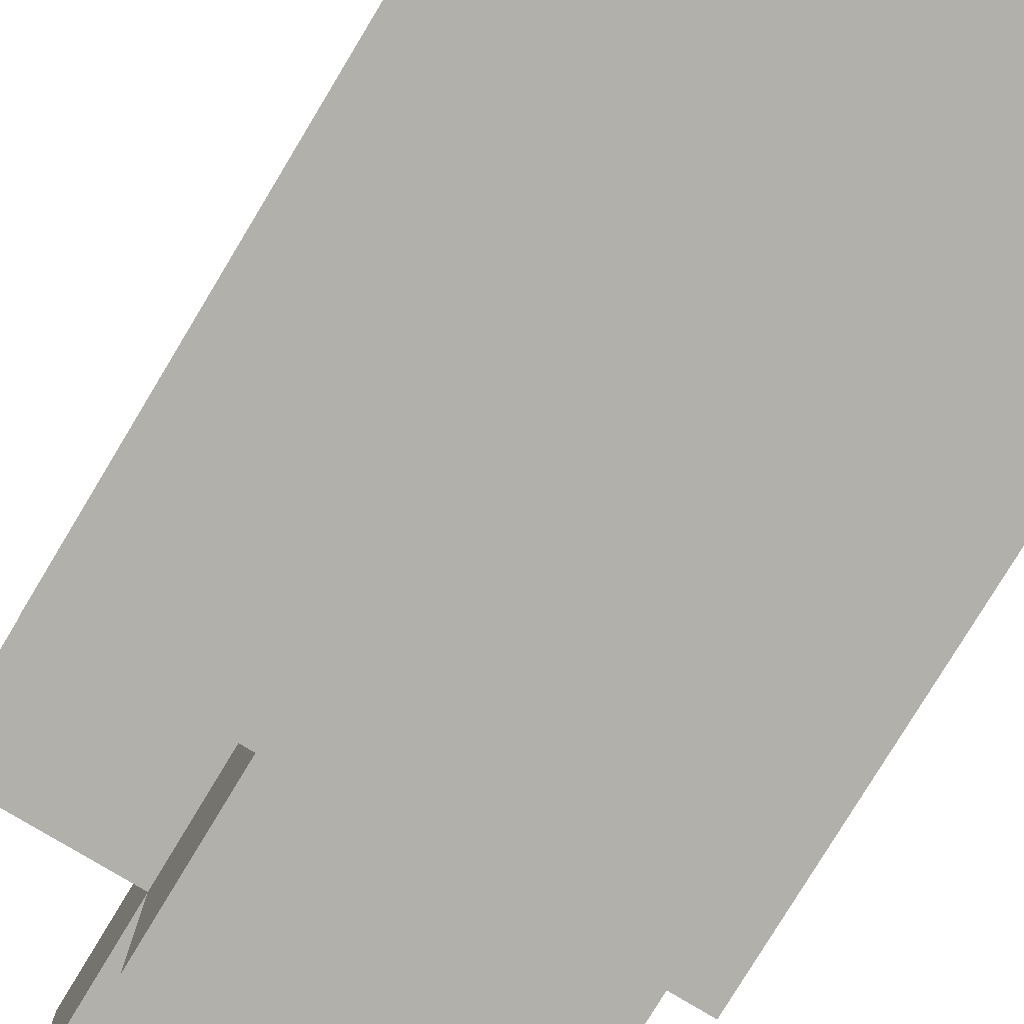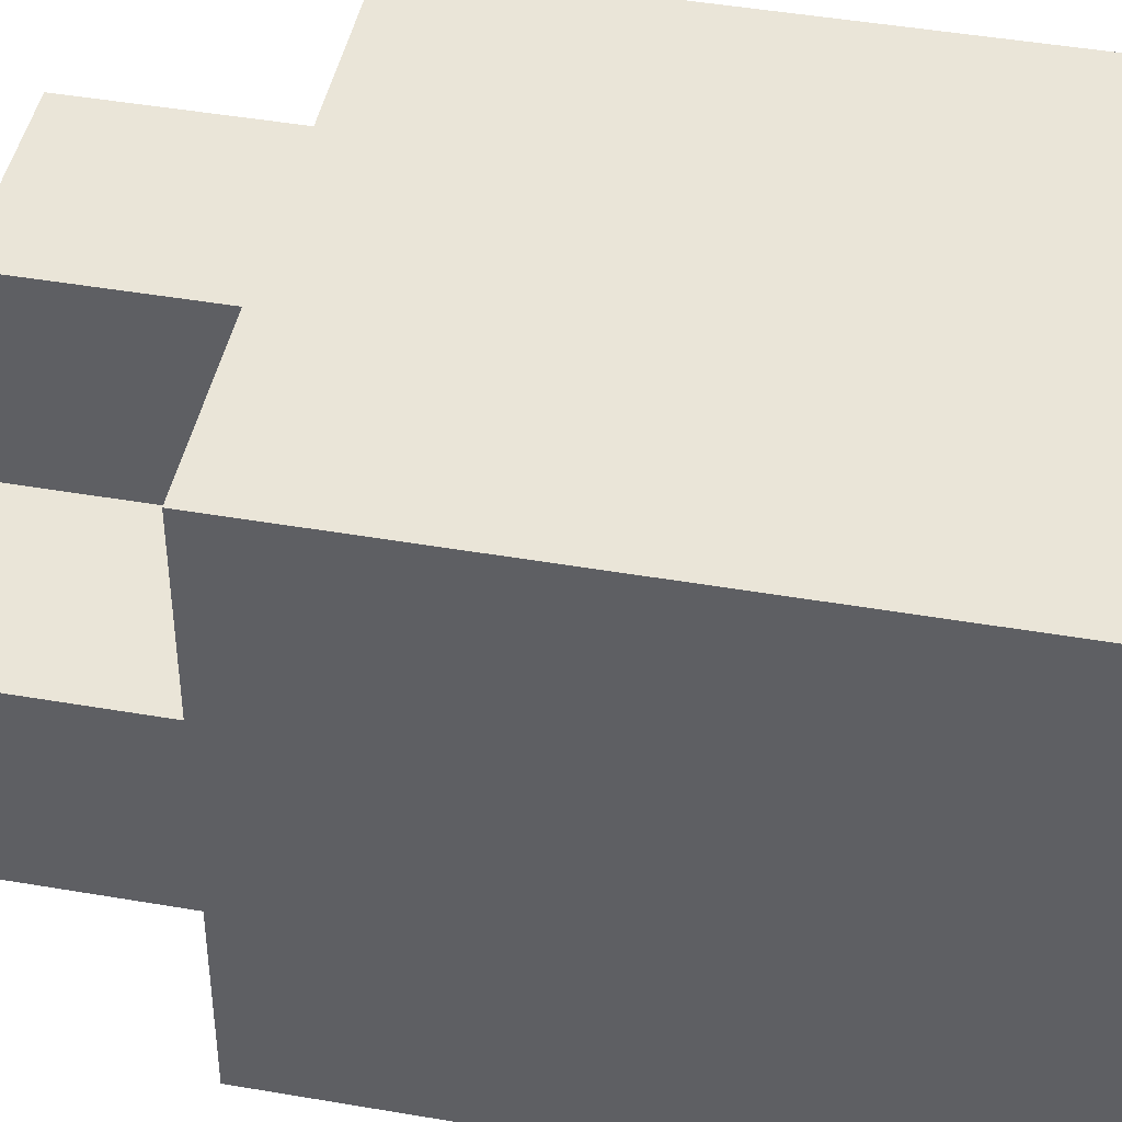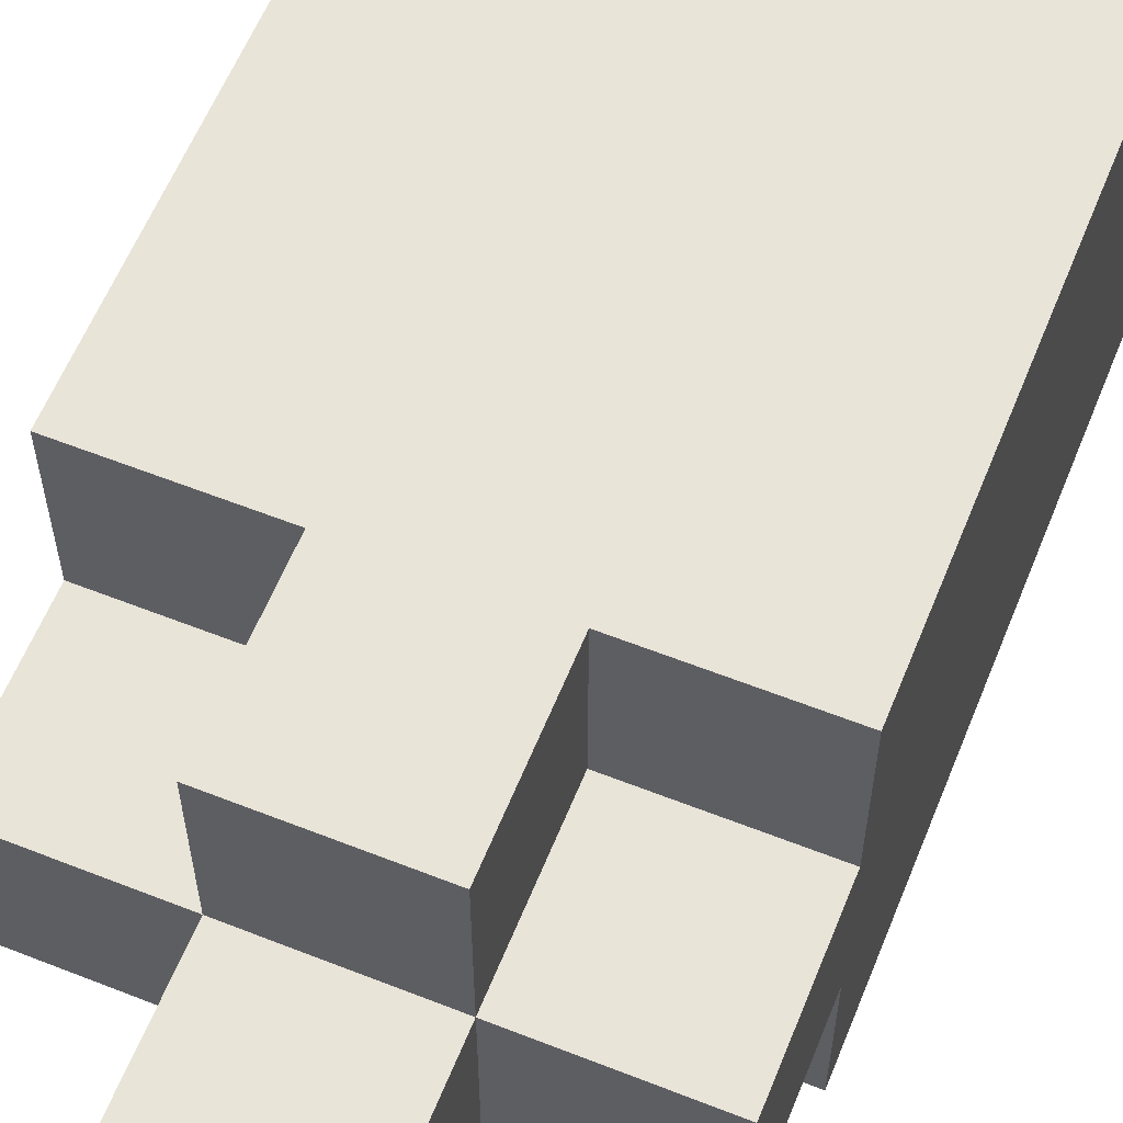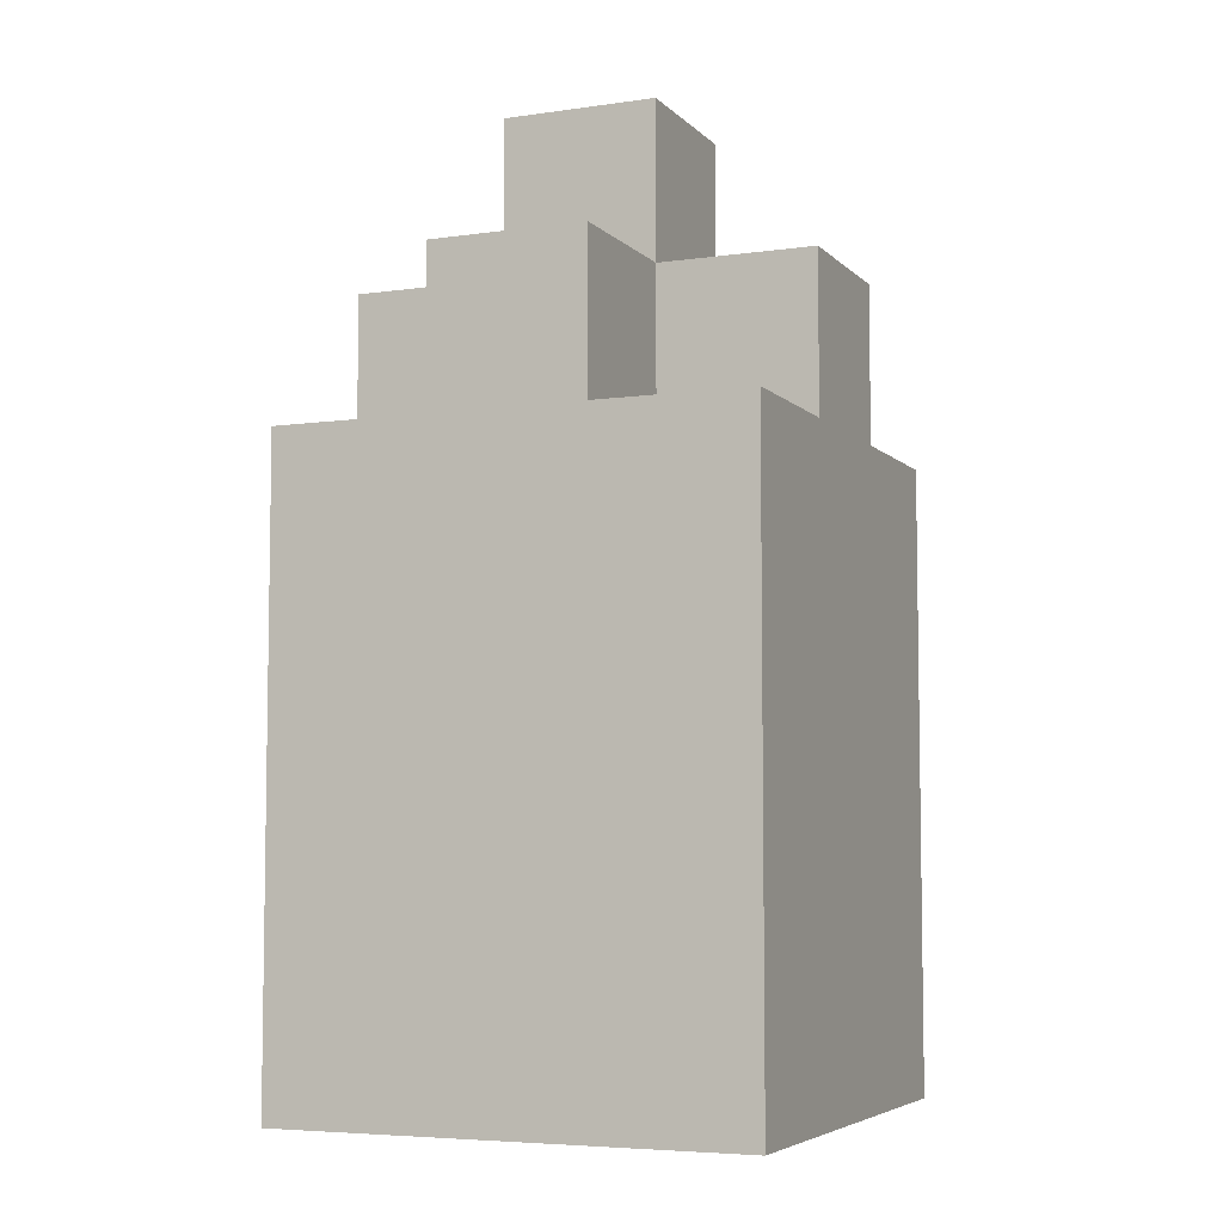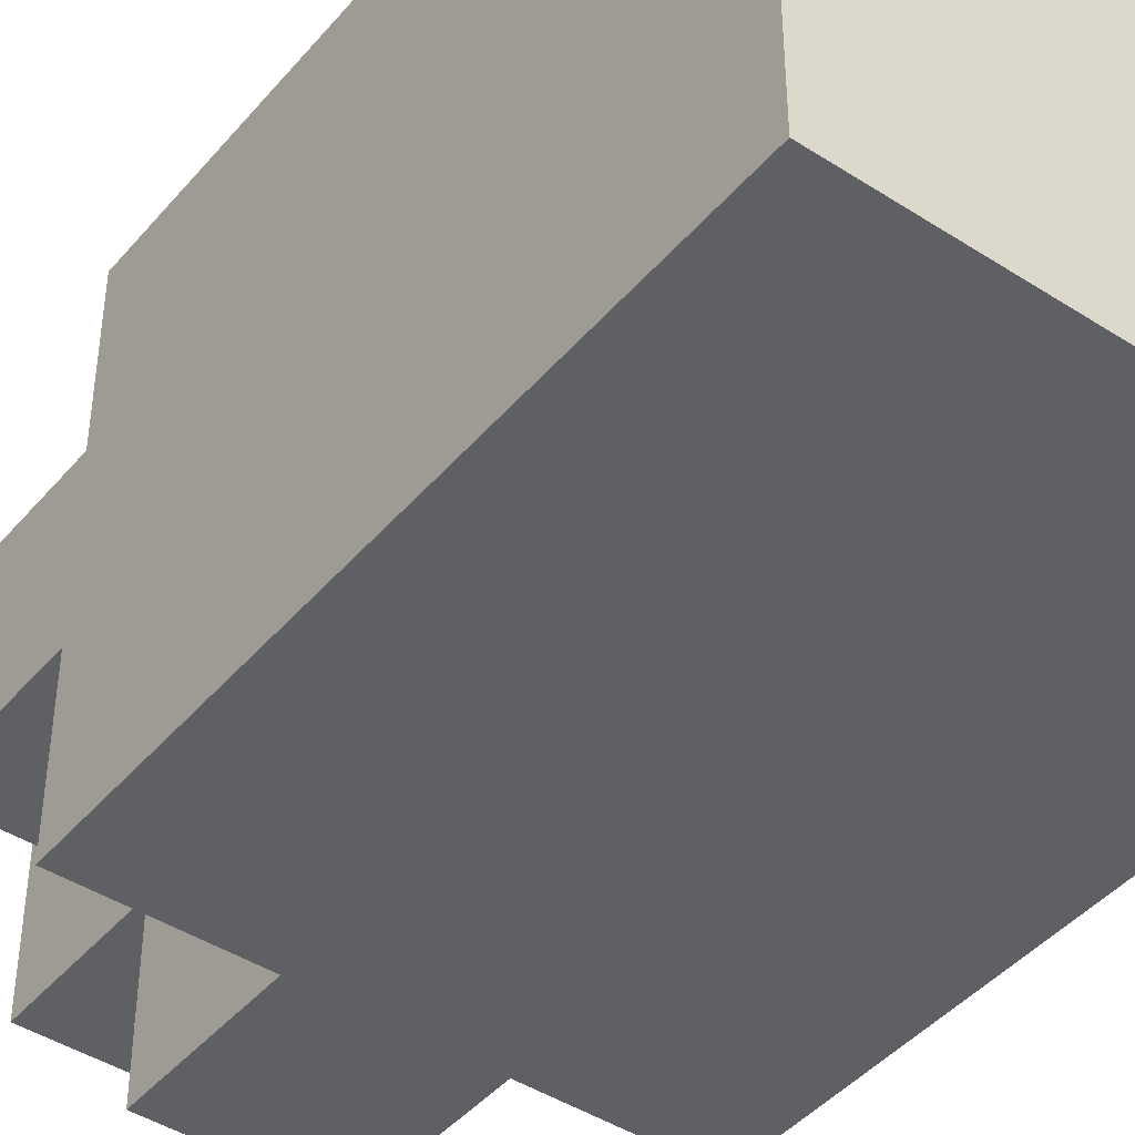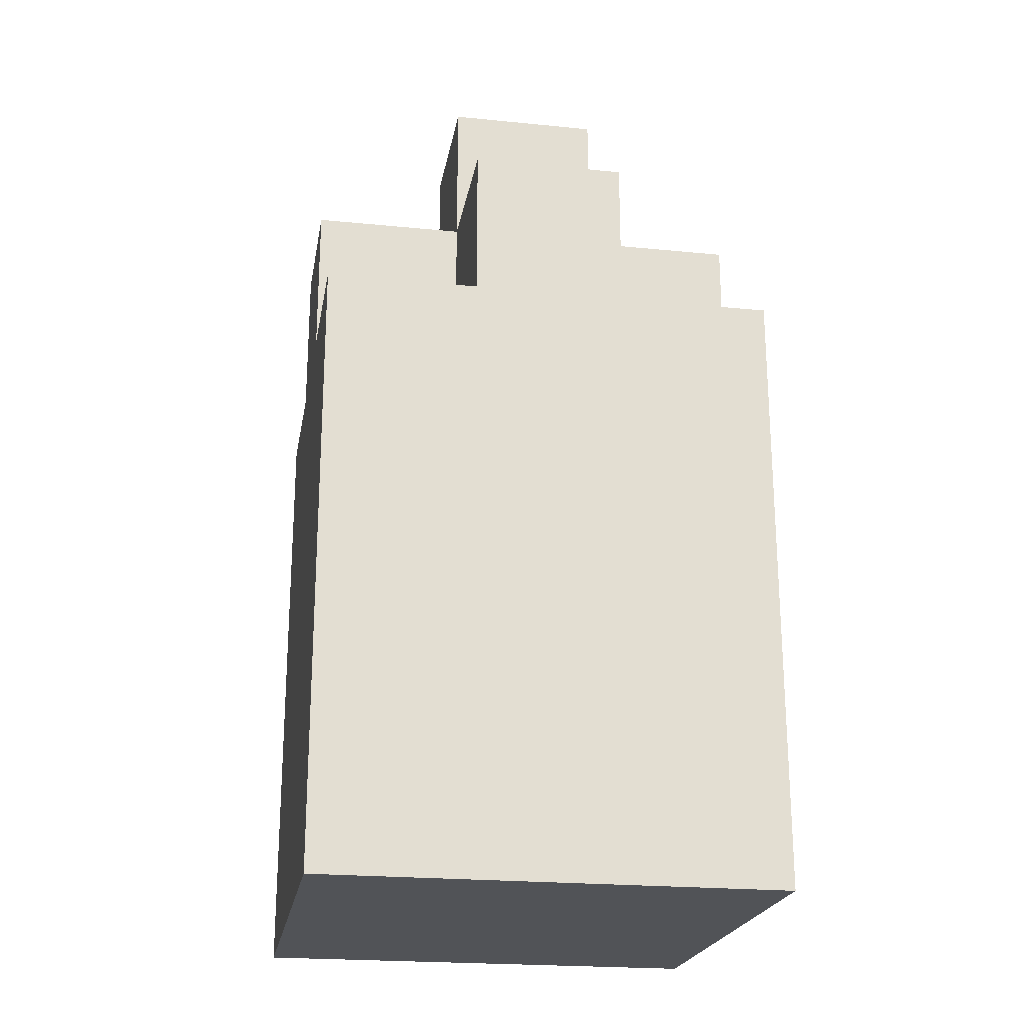
<metadata>
{"format":"obj","ext":"obj","renderer":"f3d","projection":"perspective","resolution":1024,"background":"white","views":[{"elev":-78.4,"azim":-31.1,"up":"+Z"},{"elev":44.7,"azim":-78.6,"up":"+Z"},{"elev":60.0,"azim":-158.0,"up":"+Z"},{"elev":-5.8,"azim":-156.8,"up":"+Y"},{"elev":-43.8,"azim":-37.2,"up":"+Z"},{"elev":-22.2,"azim":-9.8,"up":"+Y"}]}
</metadata>
<code>
o Bottle_Gray_Stripe-8
v -0.9 1.36 -4.06
v -0.9 1.36 -4.12
v -0.9 1.38 -4.06
v -0.9 1.38 -4.12
v -0.9 1.42 -4.06
v -0.9 1.42 -4.12
v -0.9 1.44 -4.06
v -0.9 1.44 -4.08
v -0.9 1.44 -4.1
v -0.9 1.44 -4.12
v -0.9 1.46 -4.08
v -0.9 1.46 -4.1
v -0.88 1.44 -4.06
v -0.88 1.44 -4.08
v -0.88 1.44 -4.1
v -0.88 1.44 -4.12
v -0.88 1.46 -4.06
v -0.88 1.46 -4.08
v -0.88 1.46 -4.1
v -0.88 1.46 -4.12
v -0.88 1.48 -4.08
v -0.88 1.48 -4.1
v -0.86 1.44 -4.06
v -0.86 1.44 -4.08
v -0.86 1.44 -4.1
v -0.86 1.44 -4.12
v -0.86 1.46 -4.06
v -0.86 1.46 -4.08
v -0.86 1.46 -4.1
v -0.86 1.46 -4.12
v -0.86 1.48 -4.08
v -0.86 1.48 -4.1
v -0.84 1.36 -4.06
v -0.84 1.36 -4.12
v -0.84 1.38 -4.06
v -0.84 1.38 -4.12
v -0.84 1.42 -4.06
v -0.84 1.42 -4.12
v -0.84 1.44 -4.06
v -0.84 1.44 -4.08
v -0.84 1.44 -4.1
v -0.84 1.44 -4.12
v -0.84 1.46 -4.08
v -0.84 1.46 -4.1
v -0.9 1.36 -4.06
v -0.9 1.38 -4.06
v -0.9 1.42 -4.06
v -0.9 1.44 -4.06
v -0.88 1.44 -4.06
v -0.88 1.46 -4.06
v -0.86 1.44 -4.06
v -0.86 1.46 -4.06
v -0.84 1.36 -4.06
v -0.84 1.38 -4.06
v -0.84 1.42 -4.06
v -0.84 1.44 -4.06
v -0.9 1.44 -4.08
v -0.9 1.46 -4.08
v -0.88 1.44 -4.08
v -0.88 1.46 -4.08
v -0.88 1.48 -4.08
v -0.86 1.44 -4.08
v -0.86 1.46 -4.08
v -0.86 1.48 -4.08
v -0.84 1.44 -4.08
v -0.84 1.46 -4.08
v -0.9 1.44 -4.1
v -0.9 1.46 -4.1
v -0.88 1.44 -4.1
v -0.88 1.46 -4.1
v -0.88 1.48 -4.1
v -0.86 1.44 -4.1
v -0.86 1.46 -4.1
v -0.86 1.48 -4.1
v -0.84 1.44 -4.1
v -0.84 1.46 -4.1
v -0.9 1.36 -4.12
v -0.9 1.38 -4.12
v -0.9 1.42 -4.12
v -0.9 1.44 -4.12
v -0.88 1.44 -4.12
v -0.88 1.46 -4.12
v -0.86 1.44 -4.12
v -0.86 1.46 -4.12
v -0.84 1.36 -4.12
v -0.84 1.38 -4.12
v -0.84 1.42 -4.12
v -0.84 1.44 -4.12
v -0.9 1.36 -4.06
v -0.84 1.36 -4.06
v -0.9 1.36 -4.12
v -0.84 1.36 -4.12
v -0.9 1.44 -4.06
v -0.88 1.44 -4.06
v -0.86 1.44 -4.06
v -0.84 1.44 -4.06
v -0.9 1.44 -4.08
v -0.88 1.44 -4.08
v -0.86 1.44 -4.08
v -0.84 1.44 -4.08
v -0.9 1.44 -4.1
v -0.88 1.44 -4.1
v -0.86 1.44 -4.1
v -0.84 1.44 -4.1
v -0.9 1.44 -4.12
v -0.88 1.44 -4.12
v -0.86 1.44 -4.12
v -0.84 1.44 -4.12
v -0.88 1.46 -4.06
v -0.86 1.46 -4.06
v -0.9 1.46 -4.08
v -0.88 1.46 -4.08
v -0.86 1.46 -4.08
v -0.84 1.46 -4.08
v -0.9 1.46 -4.1
v -0.88 1.46 -4.1
v -0.86 1.46 -4.1
v -0.84 1.46 -4.1
v -0.88 1.46 -4.12
v -0.86 1.46 -4.12
v -0.88 1.48 -4.08
v -0.86 1.48 -4.08
v -0.88 1.48 -4.1
v -0.86 1.48 -4.1
f 3 2 1
f 4 2 3
f 5 4 3
f 6 4 5
f 7 6 5
f 8 6 7
f 9 6 8
f 10 6 9
f 11 9 8
f 12 9 11
f 17 14 13
f 18 14 17
f 19 16 15
f 20 16 19
f 21 19 18
f 22 19 21
f 23 24 27
f 27 24 28
f 25 26 29
f 29 26 30
f 28 29 31
f 31 29 32
f 33 34 35
f 35 34 36
f 35 36 37
f 37 36 38
f 37 38 39
f 39 38 40
f 40 38 41
f 41 38 42
f 40 41 43
f 43 41 44
f 49 48 47
f 51 49 47
f 51 50 49
f 52 50 51
f 53 46 45
f 54 47 46
f 54 46 53
f 55 51 47
f 55 47 54
f 56 51 55
f 59 58 57
f 60 58 59
f 63 61 60
f 64 61 63
f 65 63 62
f 66 63 65
f 67 68 69
f 69 68 70
f 70 71 73
f 73 71 74
f 72 73 75
f 75 73 76
f 79 80 81
f 79 81 83
f 81 82 83
f 83 82 84
f 77 78 85
f 78 79 86
f 85 78 86
f 79 83 87
f 86 79 87
f 87 83 88
f 91 90 89
f 92 90 91
f 93 94 97
f 97 94 98
f 95 96 99
f 99 96 100
f 101 102 105
f 105 102 106
f 103 104 107
f 107 104 108
f 109 110 112
f 112 110 113
f 111 112 115
f 115 112 116
f 113 114 117
f 117 114 118
f 116 117 119
f 119 117 120
f 121 122 123
f 123 122 124

</code>
